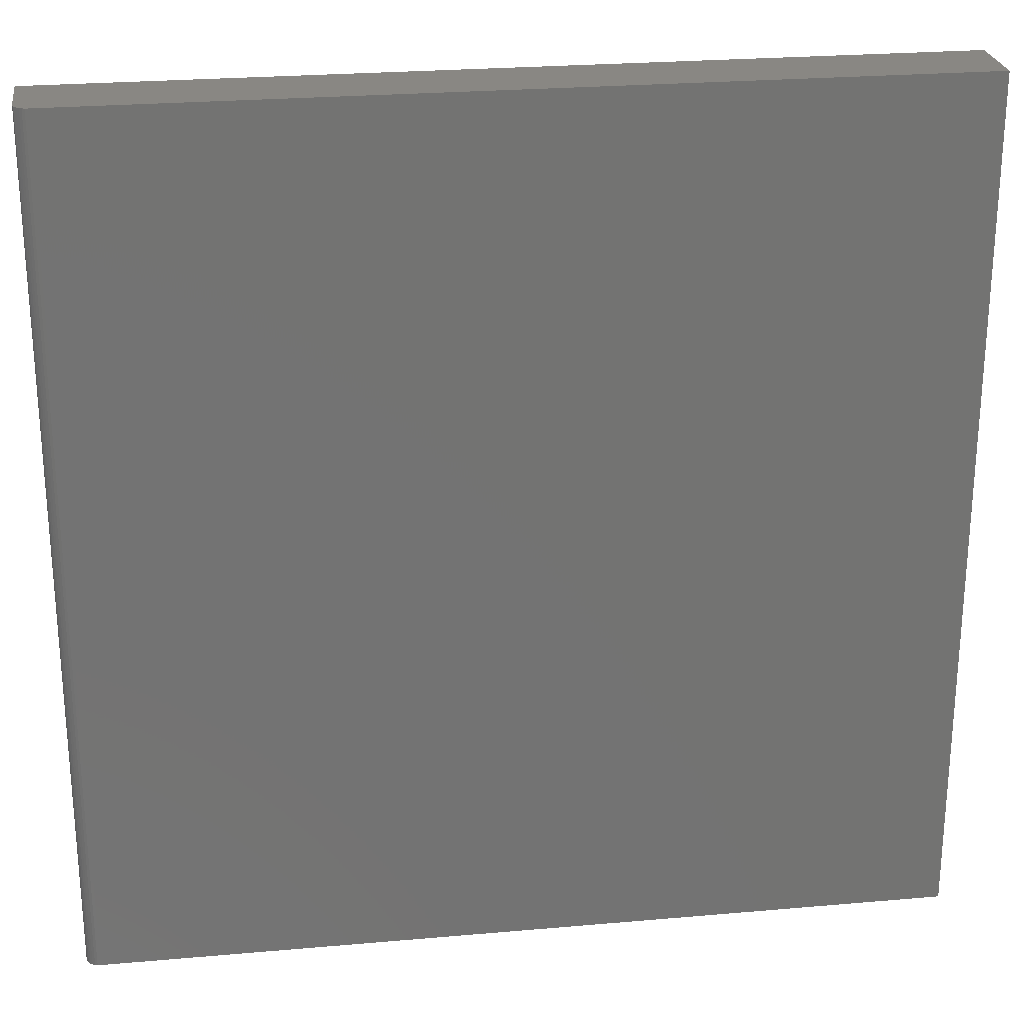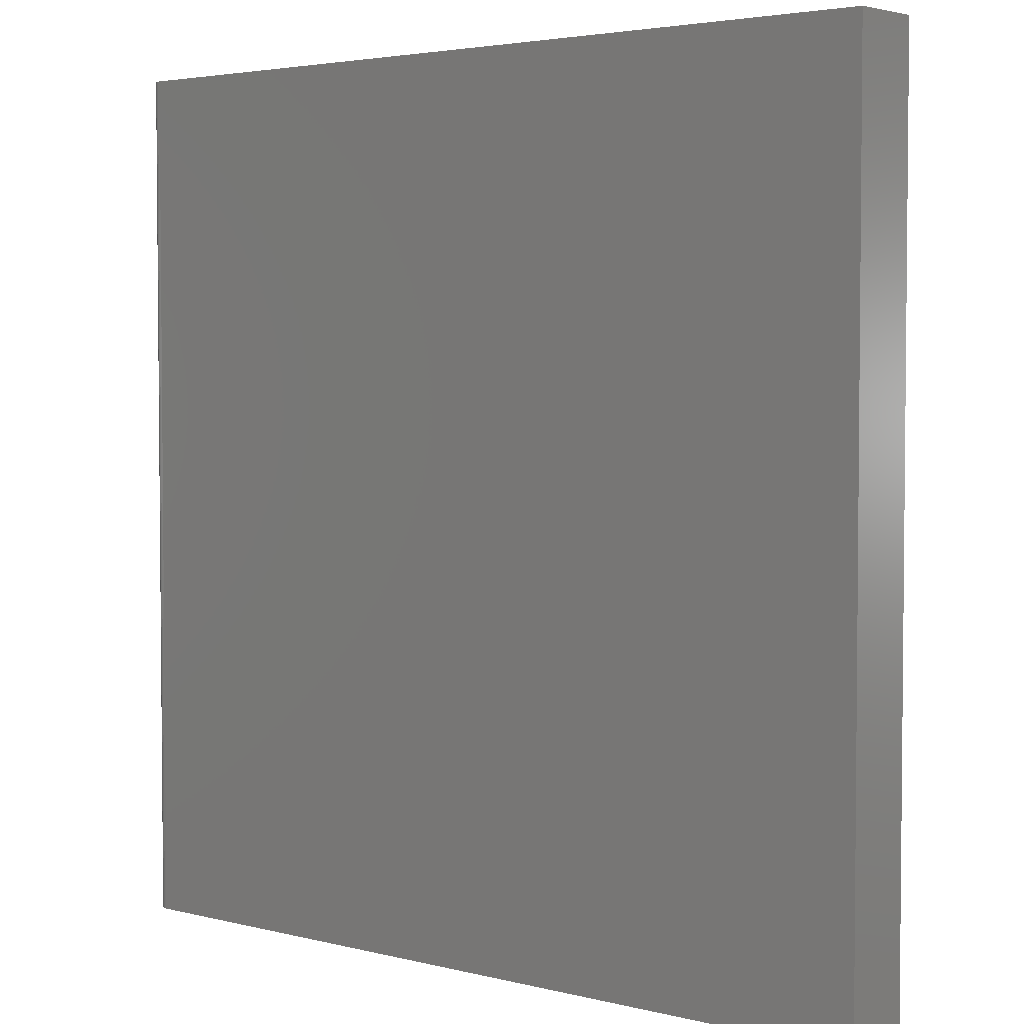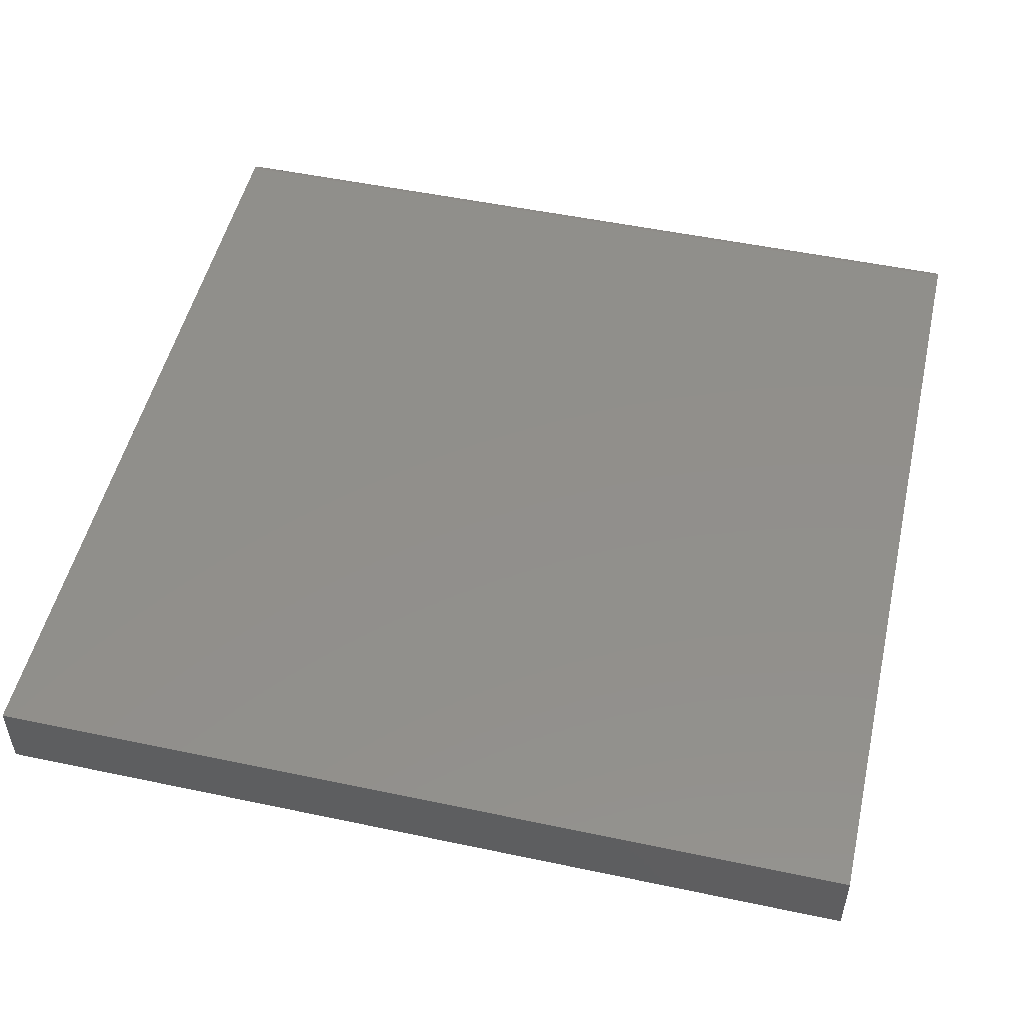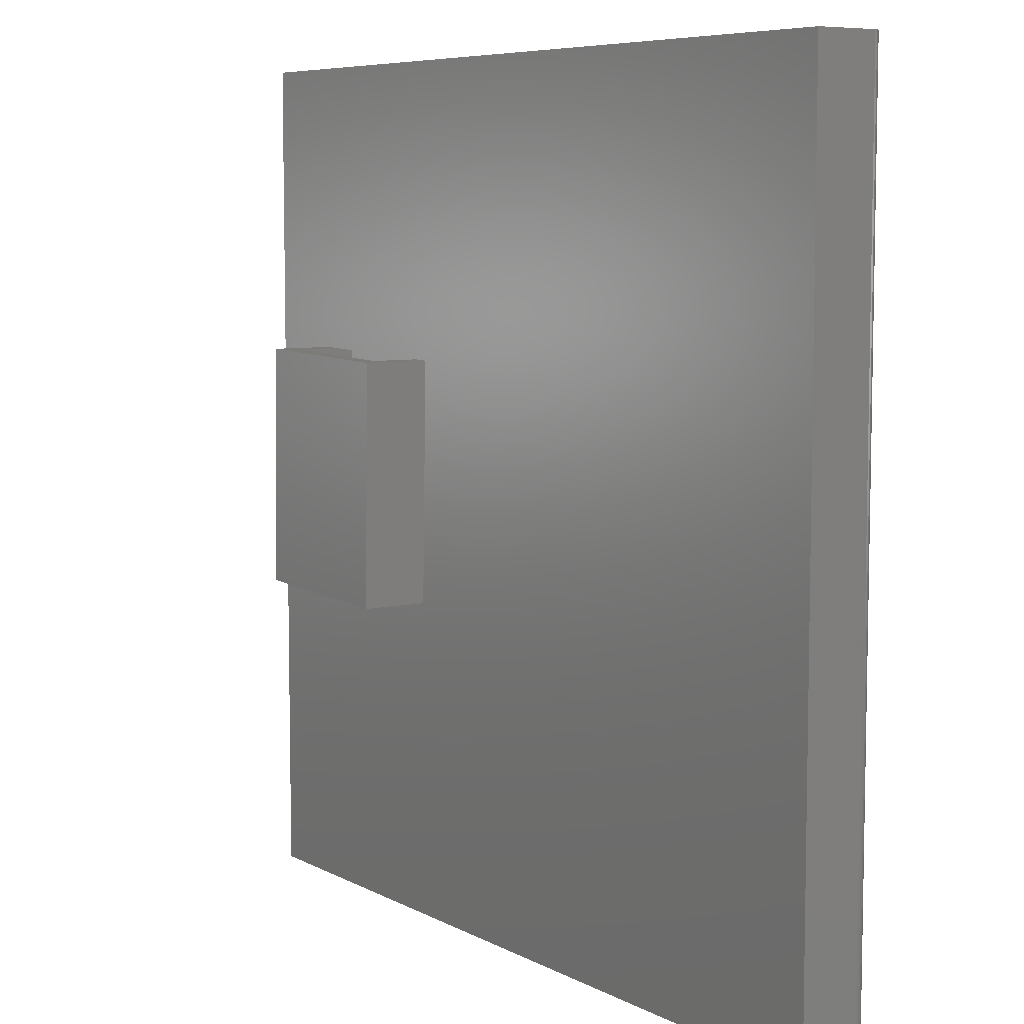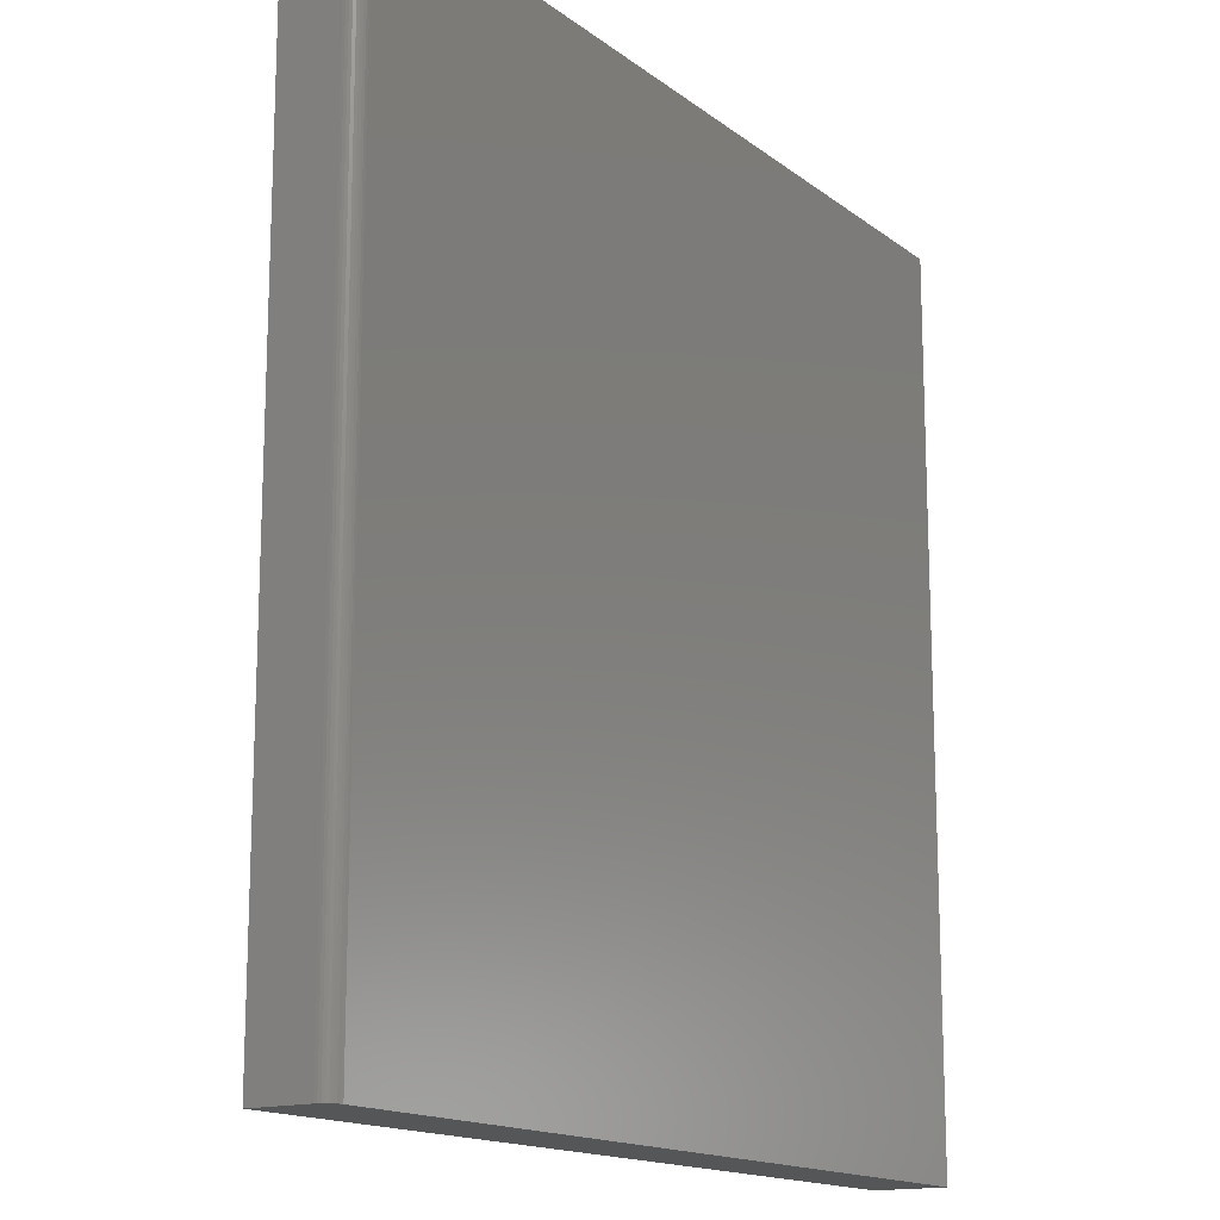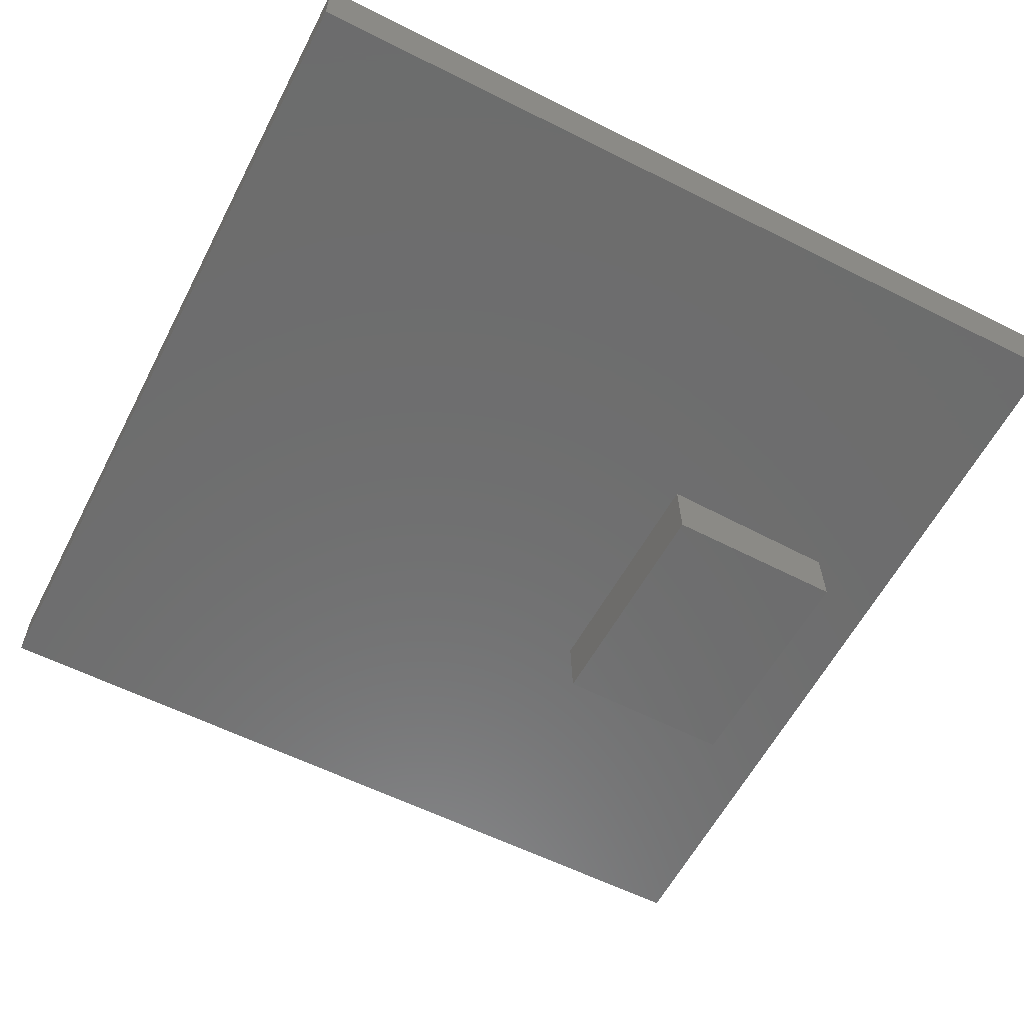
<metadata>
{"format":"stl","ext":"stl","renderer":"f3d","projection":"perspective","resolution":1024,"background":"white","views":[{"elev":25.1,"azim":-8.1,"up":"+Y"},{"elev":3.5,"azim":40.3,"up":"+Y"},{"elev":50.8,"azim":103.0,"up":"+Z"},{"elev":7.1,"azim":-124.5,"up":"+Y"},{"elev":-15.2,"azim":-57.0,"up":"+Y"},{"elev":-59.3,"azim":-27.3,"up":"+Z"}]}
</metadata>
<code>
# stl→obj: 50 verts, 96 faces
v 0.2892 0.2385 -3.469e-18
v 0.5582 0.2451 -1.388e-17
v 0.2884 0.2385 0.03125
v 0.5575 0.2451 0.03125
v 0.2579 0.2377 0
v 0.2608 0.2377 -0.1159
v 0.2912 0.2385 -0.08385
v 0.5921 0.2459 -0.1077
v 0.5601 0.2451 -0.07725
v 0.5895 0.2459 -6.939e-18
v 0.75 0.75 0
v -0.75 0.75 0
v -0.75 -0.75 0
v 0.2684 -0.1885 -3.469e-18
v 0.6 -0.1803 2.082e-17
v 0.75 -0.75 0
v 0.3009 -0.1564 -0.08361
v 0.5698 -0.1498 -0.07701
v 0.5672 -0.1498 0.03125
v 0.2981 -0.1564 0.03125
v -0.7188 0.7188 0.03125
v -0.7188 -0.7188 0.03125
v 0.7188 0.7188 0.03125
v 0.7188 -0.7188 0.03125
v -0.7188 -0.7188 0.09375
v 0.7188 -0.7188 0.09375
v 0.7188 0.7188 0.09375
v -0.7188 0.7188 0.09375
v 0.6026 -0.1803 -0.1075
v 0.2712 -0.1885 -0.1156
v -0.7266 -0.75 0.125
v 0.75 -0.75 0.125
v -0.7266 0.75 0.125
v 0.75 0.75 0.125
v -0.75 0.75 0.1016
v -0.75 -0.75 0.1016
v -0.7495 0.75 0.1061
v -0.7482 0.75 0.1105
v -0.7461 0.75 0.1146
v -0.7431 0.75 0.1181
v -0.7396 0.75 0.1211
v -0.7355 0.75 0.1232
v -0.7311 0.75 0.1245
v -0.7461 -0.75 0.1146
v -0.7355 -0.75 0.1232
v -0.7396 -0.75 0.1211
v -0.7431 -0.75 0.1181
v -0.7311 -0.75 0.1245
v -0.7482 -0.75 0.1105
v -0.7495 -0.75 0.1061
f 1 2 3
f 3 2 4
f 5 1 6
f 6 1 7
f 6 7 8
f 8 7 9
f 8 9 10
f 10 9 2
f 2 11 10
f 12 11 2
f 12 2 1
f 12 1 5
f 12 5 13
f 5 14 13
f 13 14 15
f 13 15 16
f 16 15 10
f 16 10 11
f 7 17 9
f 9 17 18
f 4 2 19
f 19 2 9
f 19 9 18
f 7 1 17
f 17 1 3
f 17 3 20
f 18 17 19
f 19 17 20
f 21 22 3
f 21 3 4
f 21 4 23
f 23 4 24
f 24 4 19
f 24 19 22
f 22 19 20
f 22 20 3
f 25 26 22
f 22 26 24
f 26 27 24
f 24 27 23
f 27 28 23
f 23 28 21
f 28 25 21
f 21 25 22
f 28 27 25
f 25 27 26
f 8 10 29
f 29 10 15
f 29 15 30
f 30 15 14
f 30 14 6
f 6 14 5
f 6 8 30
f 30 8 29
f 31 32 33
f 33 32 34
f 35 12 36
f 36 12 13
f 35 37 38
f 12 35 38
f 12 38 39
f 12 39 40
f 12 40 41
f 12 41 42
f 12 42 43
f 12 43 33
f 12 33 34
f 12 34 11
f 44 45 46
f 44 46 47
f 48 45 44
f 48 44 49
f 48 49 50
f 48 50 36
f 48 36 13
f 48 13 31
f 31 13 32
f 32 13 16
f 35 36 37
f 37 36 50
f 37 50 38
f 38 50 49
f 38 49 39
f 39 49 44
f 39 44 40
f 40 44 47
f 40 47 41
f 41 47 46
f 41 46 42
f 42 46 45
f 42 45 43
f 43 45 48
f 43 48 33
f 33 48 31
f 32 16 34
f 34 16 11

</code>
